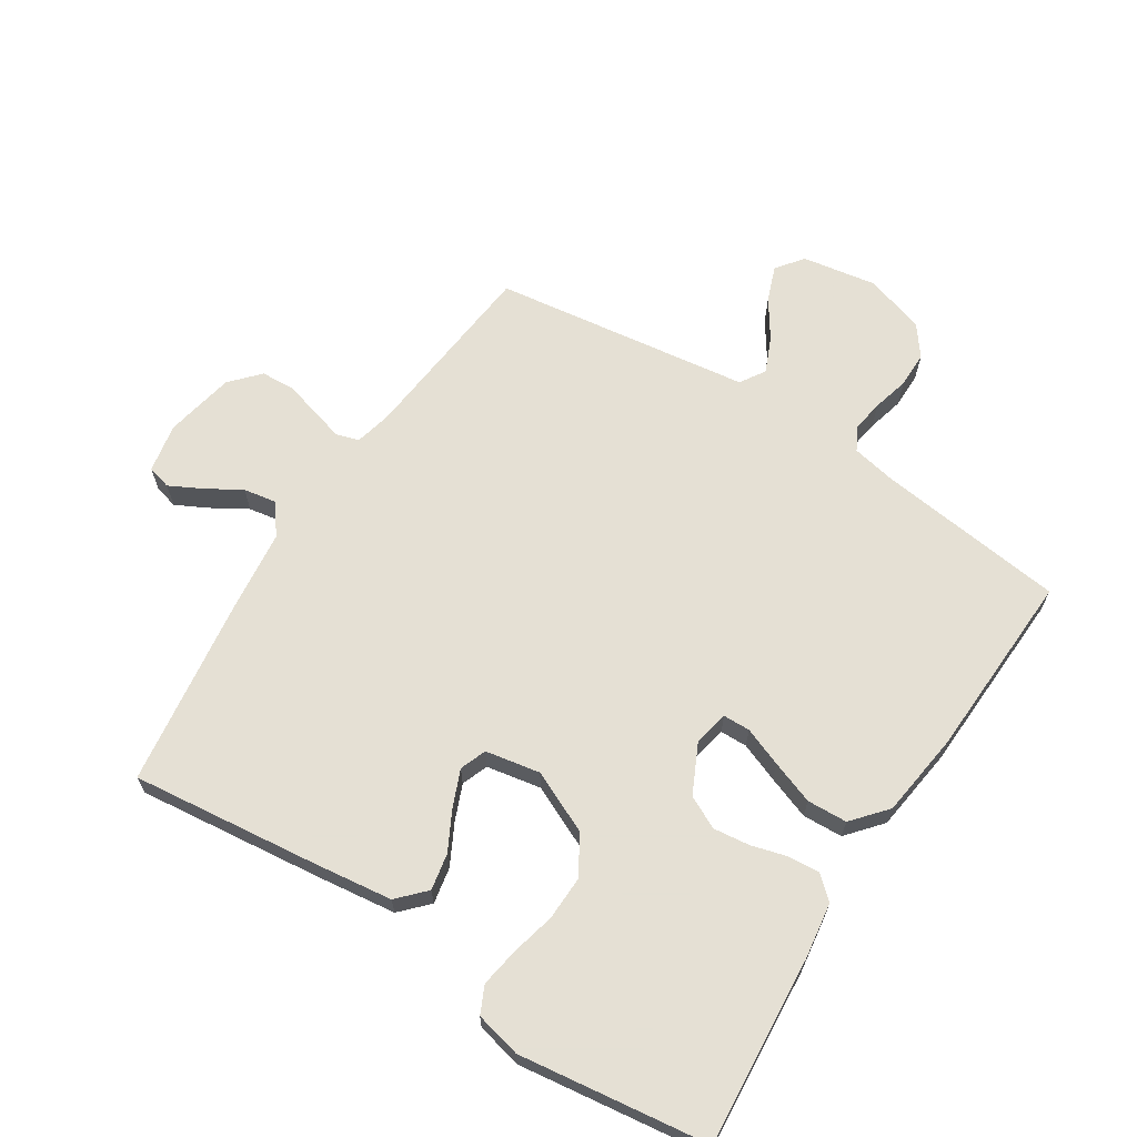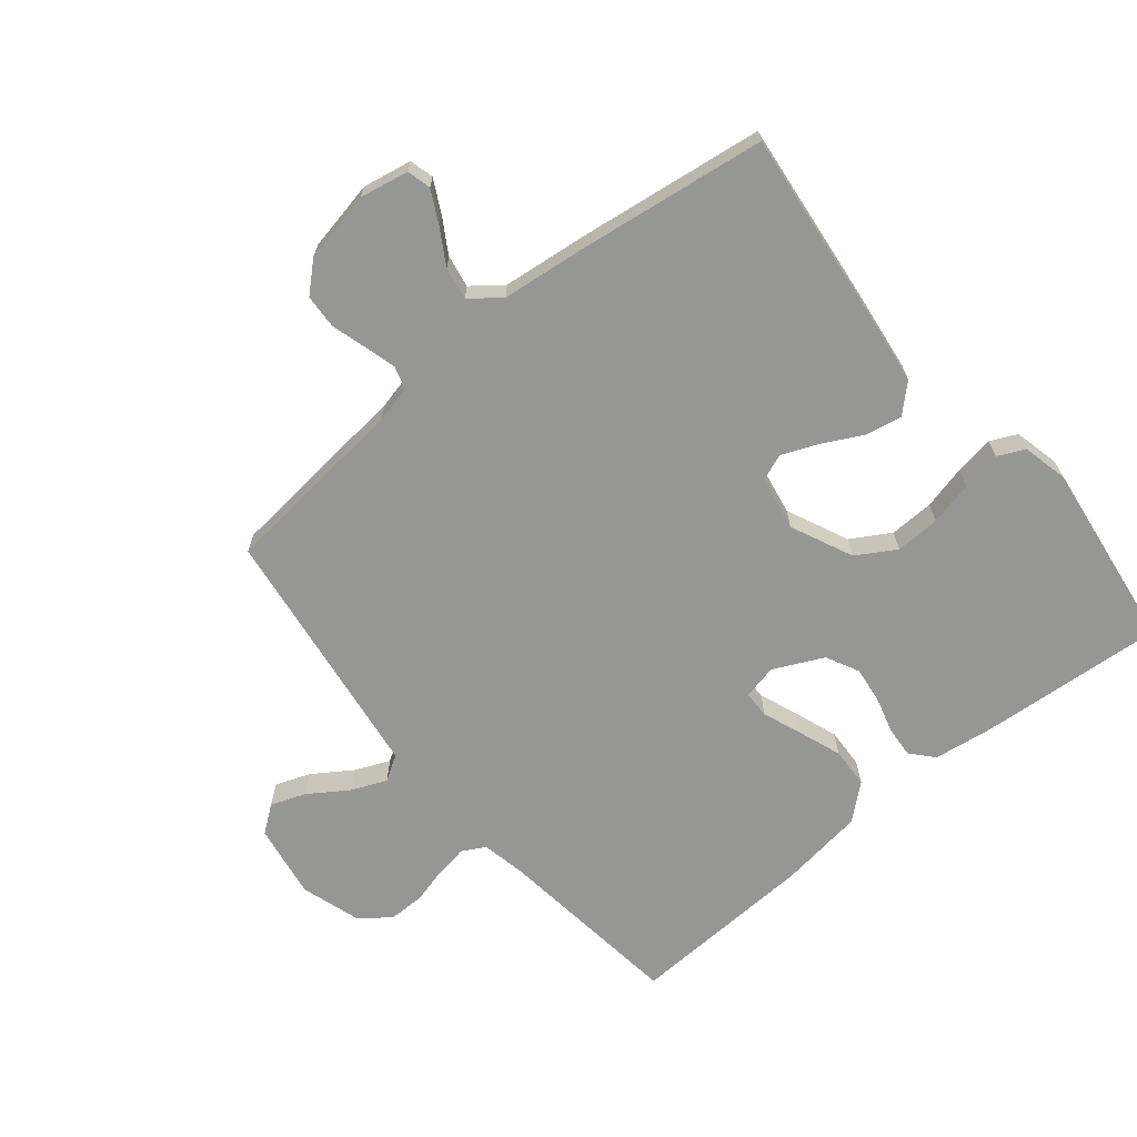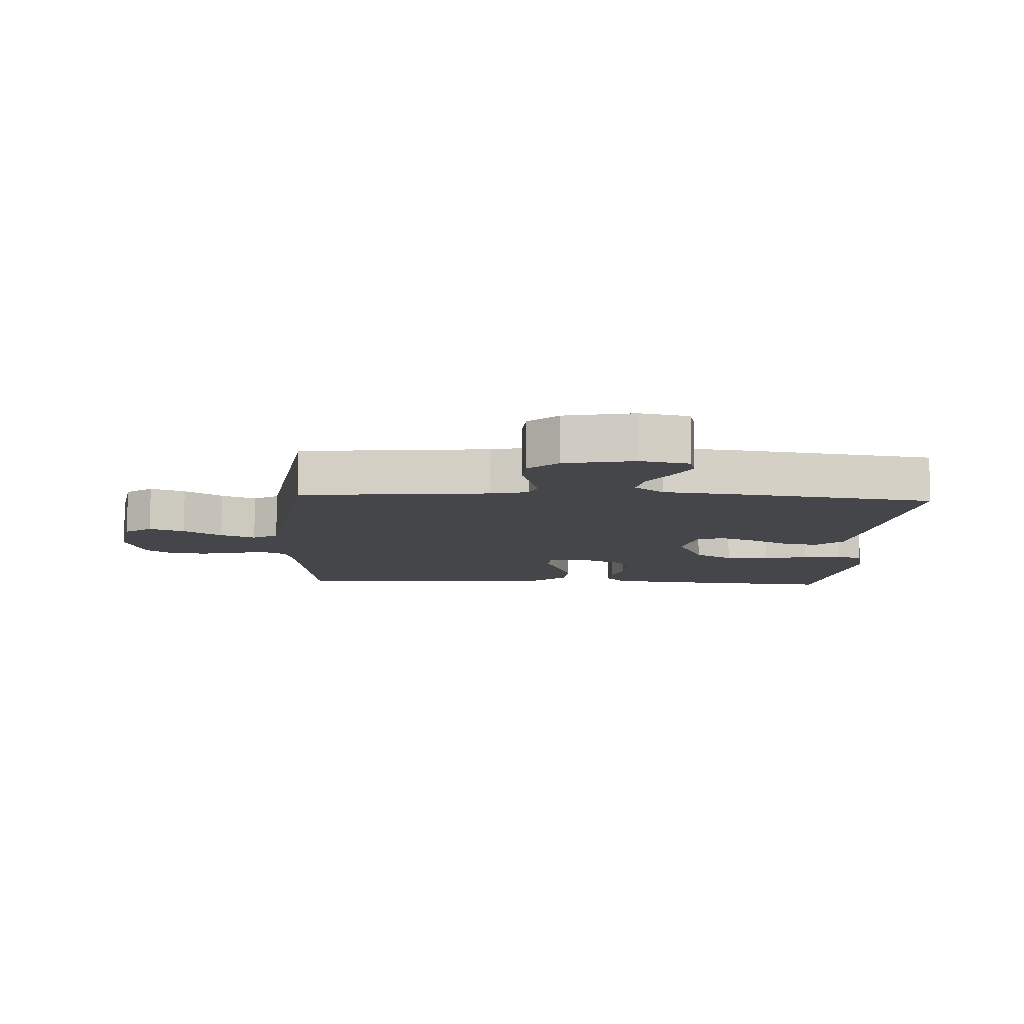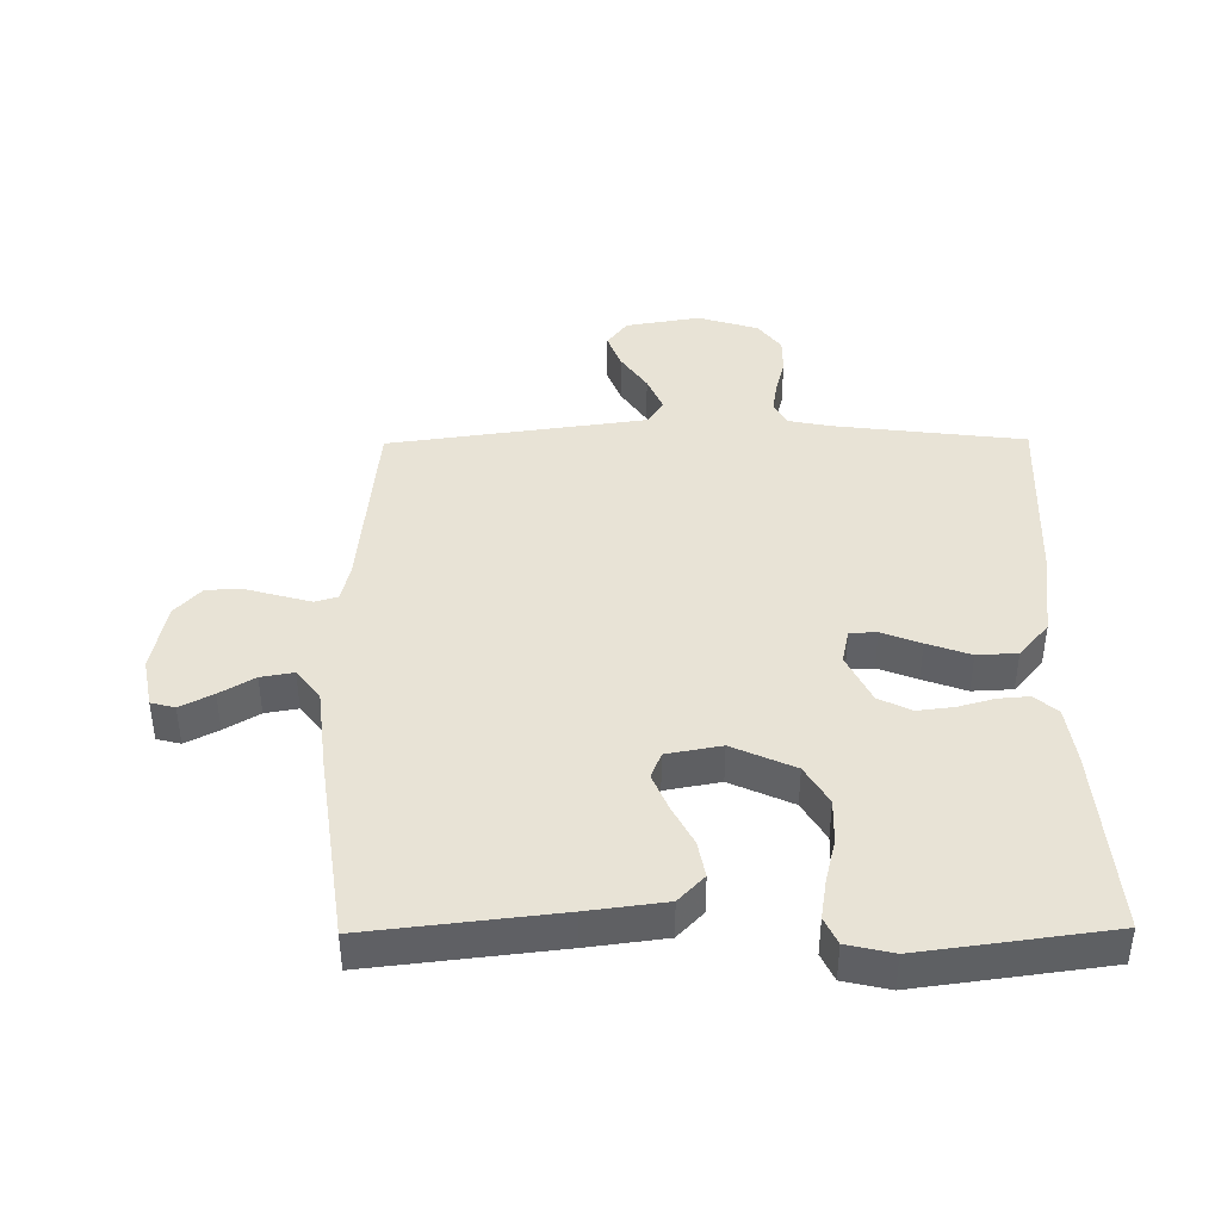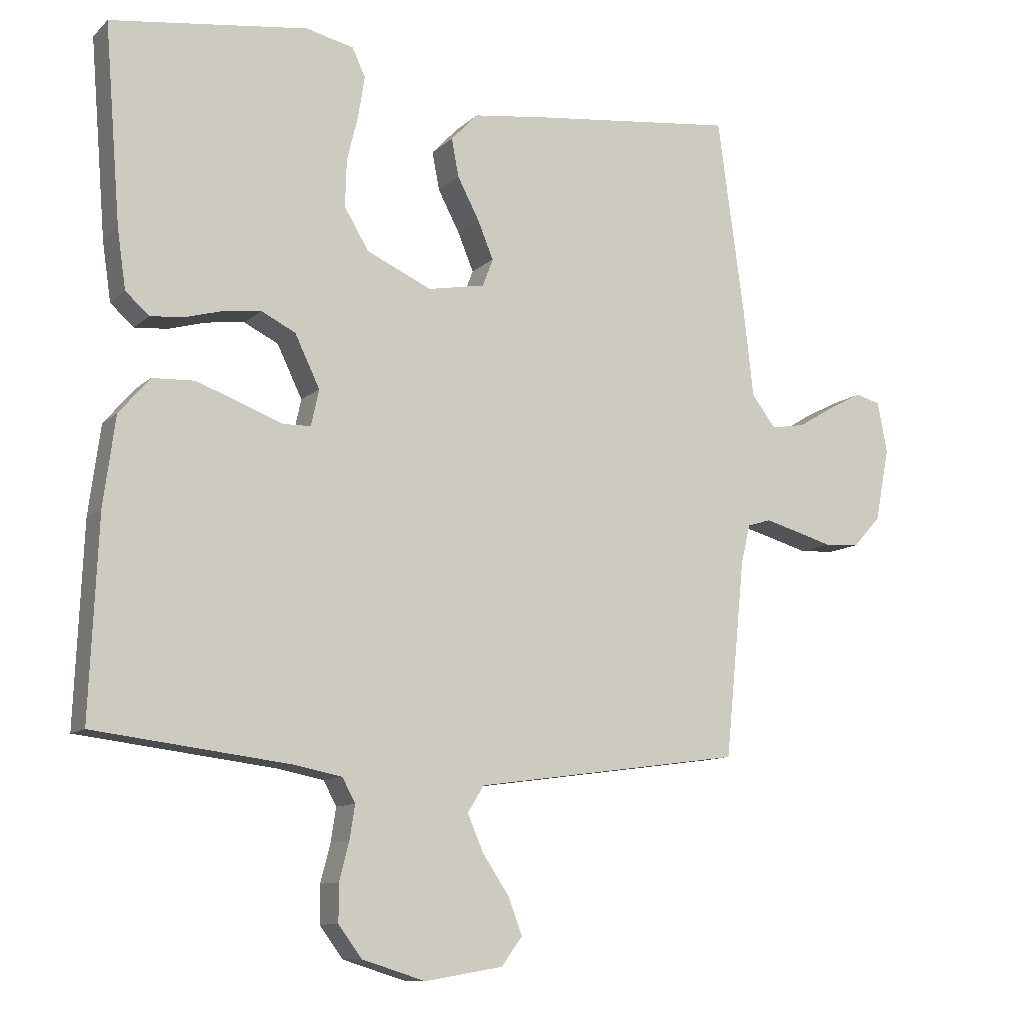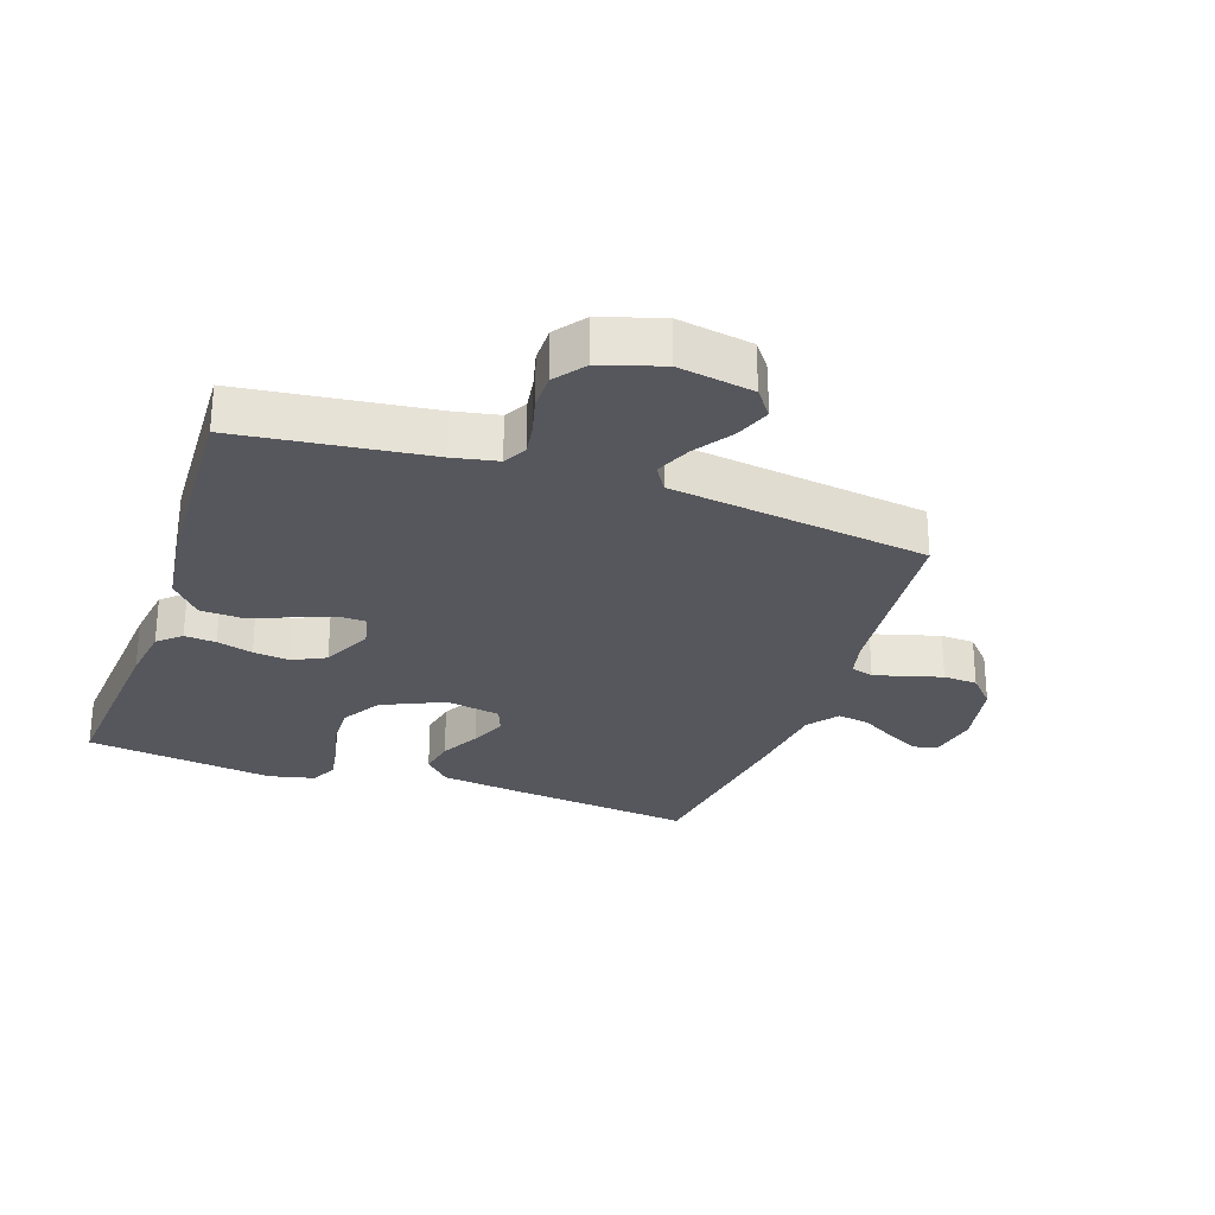
<metadata>
{"format":"obj","ext":"obj","renderer":"f3d","projection":"perspective","resolution":1024,"background":"white","views":[{"elev":65.9,"azim":32.7,"up":"+Y"},{"elev":-67.7,"azim":-50.5,"up":"+Y"},{"elev":-9.6,"azim":-93.1,"up":"+Y"},{"elev":41.6,"azim":-0.6,"up":"+Y"},{"elev":-10.5,"azim":153.8,"up":"+Z"},{"elev":-27.5,"azim":161.0,"up":"+Y"}]}
</metadata>
<code>
v 0.5 0.07 0.5
v 0.476 0.07 0.2
v 0.463 0.07 0.11
v 0.427 0.07 0.078
v 0.377 0.07 0.082
v 0.32 0.07 0.098
v 0.262 0.07 0.105
v 0.21 0.07 0.079
v 0.172 0.07 0
v 0.184 0.07 -0.055
v 0.227 0.07 -0.056
v 0.289 0.07 -0.032
v 0.358 0.07 -0.007
v 0.422 0.07 -0.01
v 0.469 0.07 -0.065
v 0.487 0.07 -0.2
v 0.5 0.07 -0.5
v 0.2 0.07 -0.537
v 0.129 0.07 -0.551
v 0.109 0.07 -0.588
v 0.117 0.07 -0.639
v 0.132 0.07 -0.697
v 0.132 0.07 -0.754
v 0.096 0.07 -0.802
v 0 0.07 -0.832
v -0.119 0.07 -0.812
v -0.151 0.07 -0.769
v -0.13 0.07 -0.713
v -0.089 0.07 -0.652
v -0.065 0.07 -0.596
v -0.09 0.07 -0.556
v -0.2 0.07 -0.541
v -0.5 0.07 -0.5
v -0.53 0.07 -0.2
v -0.544 0.07 -0.141
v -0.58 0.07 -0.13
v -0.631 0.07 -0.144
v -0.687 0.07 -0.16
v -0.741 0.07 -0.157
v -0.783 0.07 -0.111
v -0.805 0.07 0
v -0.79 0.07 0.078
v -0.752 0.07 0.088
v -0.7 0.07 0.061
v -0.645 0.07 0.028
v -0.593 0.07 0.019
v -0.556 0.07 0.067
v -0.541 0.07 0.2
v -0.5 0.07 0.5
v -0.2 0.07 0.466
v -0.076 0.07 0.45
v -0.035 0.07 0.407
v -0.046 0.07 0.349
v -0.079 0.07 0.286
v -0.103 0.07 0.228
v -0.087 0.07 0.186
v 0 0.07 0.17
v 0.099 0.07 0.215
v 0.136 0.07 0.277
v 0.134 0.07 0.348
v 0.117 0.07 0.418
v 0.107 0.07 0.48
v 0.127 0.07 0.523
v 0.2 0.07 0.54
v 0.5 0 0.5
v 0.476 0 0.2
v 0.463 0 0.11
v 0.427 0 0.078
v 0.377 0 0.082
v 0.32 0 0.098
v 0.262 0 0.105
v 0.21 0 0.079
v 0.172 0 0
v 0.184 0 -0.055
v 0.227 0 -0.056
v 0.289 0 -0.032
v 0.358 0 -0.007
v 0.422 0 -0.01
v 0.469 0 -0.065
v 0.487 0 -0.2
v 0.5 0 -0.5
v 0.2 0 -0.537
v 0.129 0 -0.551
v 0.109 0 -0.588
v 0.117 0 -0.639
v 0.132 0 -0.697
v 0.132 0 -0.754
v 0.096 0 -0.802
v 0 0 -0.832
v -0.119 0 -0.812
v -0.151 0 -0.769
v -0.13 0 -0.713
v -0.089 0 -0.652
v -0.065 0 -0.596
v -0.09 0 -0.556
v -0.2 0 -0.541
v -0.5 0 -0.5
v -0.53 0 -0.2
v -0.544 0 -0.141
v -0.58 0 -0.13
v -0.631 0 -0.144
v -0.687 0 -0.16
v -0.741 0 -0.157
v -0.783 0 -0.111
v -0.805 0 0
v -0.79 0 0.078
v -0.752 0 0.088
v -0.7 0 0.061
v -0.645 0 0.028
v -0.593 0 0.019
v -0.556 0 0.067
v -0.541 0 0.2
v -0.5 0 0.5
v -0.2 0 0.466
v -0.076 0 0.45
v -0.035 0 0.407
v -0.046 0 0.349
v -0.079 0 0.286
v -0.103 0 0.228
v -0.087 0 0.186
v 0 0 0.17
v 0.099 0 0.215
v 0.136 0 0.277
v 0.134 0 0.348
v 0.117 0 0.418
v 0.107 0 0.48
v 0.127 0 0.523
v 0.2 0 0.54
f 60 61 62 63
f 60 63 64 1
f 51 52 53 54
f 51 54 55
f 50 51 55
f 47 48 49 50
f 46 47 50 55
f 42 43 44 45
f 40 41 42 45
f 40 45 46
f 37 38 39 40
f 36 37 40 46
f 35 36 46 55
f 31 32 33 34
f 31 34 35 55
f 26 27 28 29
f 26 29 30
f 25 26 30
f 24 25 30
f 21 22 23 24
f 20 21 24 30
f 19 20 30 31
f 15 16 17 18
f 11 12 13 14
f 11 14 15 18
f 3 4 5 6
f 3 6 7
f 2 3 7
f 59 60 1 2
f 58 59 2 7
f 57 58 7 8
f 56 57 8 9
f 19 31 55 56
f 19 56 9 10
f 10 11 18 19
f 127 126 125 124
f 65 128 127 124
f 118 117 116 115
f 119 118 115
f 119 115 114
f 114 113 112 111
f 119 114 111 110
f 109 108 107 106
f 109 106 105 104
f 110 109 104
f 104 103 102 101
f 110 104 101 100
f 119 110 100 99
f 98 97 96 95
f 119 99 98 95
f 93 92 91 90
f 94 93 90
f 94 90 89
f 94 89 88
f 88 87 86 85
f 94 88 85 84
f 95 94 84 83
f 82 81 80 79
f 78 77 76 75
f 82 79 78 75
f 70 69 68 67
f 71 70 67
f 71 67 66
f 66 65 124 123
f 71 66 123 122
f 72 71 122 121
f 73 72 121 120
f 120 119 95 83
f 74 73 120 83
f 83 82 75 74
f 1 65 66 2
f 2 66 67 3
f 3 67 68 4
f 4 68 69 5
f 5 69 70 6
f 6 70 71 7
f 7 71 72 8
f 8 72 73 9
f 9 73 74 10
f 10 74 75 11
f 11 75 76 12
f 12 76 77 13
f 13 77 78 14
f 14 78 79 15
f 15 79 80 16
f 16 80 81 17
f 17 81 82 18
f 18 82 83 19
f 19 83 84 20
f 20 84 85 21
f 21 85 86 22
f 22 86 87 23
f 23 87 88 24
f 24 88 89 25
f 25 89 90 26
f 26 90 91 27
f 27 91 92 28
f 28 92 93 29
f 29 93 94 30
f 30 94 95 31
f 31 95 96 32
f 32 96 97 33
f 33 97 98 34
f 34 98 99 35
f 35 99 100 36
f 36 100 101 37
f 37 101 102 38
f 38 102 103 39
f 39 103 104 40
f 40 104 105 41
f 41 105 106 42
f 42 106 107 43
f 43 107 108 44
f 44 108 109 45
f 45 109 110 46
f 46 110 111 47
f 47 111 112 48
f 48 112 113 49
f 49 113 114 50
f 50 114 115 51
f 51 115 116 52
f 52 116 117 53
f 53 117 118 54
f 54 118 119 55
f 55 119 120 56
f 56 120 121 57
f 57 121 122 58
f 58 122 123 59
f 59 123 124 60
f 60 124 125 61
f 61 125 126 62
f 62 126 127 63
f 63 127 128 64
f 64 128 65 1

</code>
